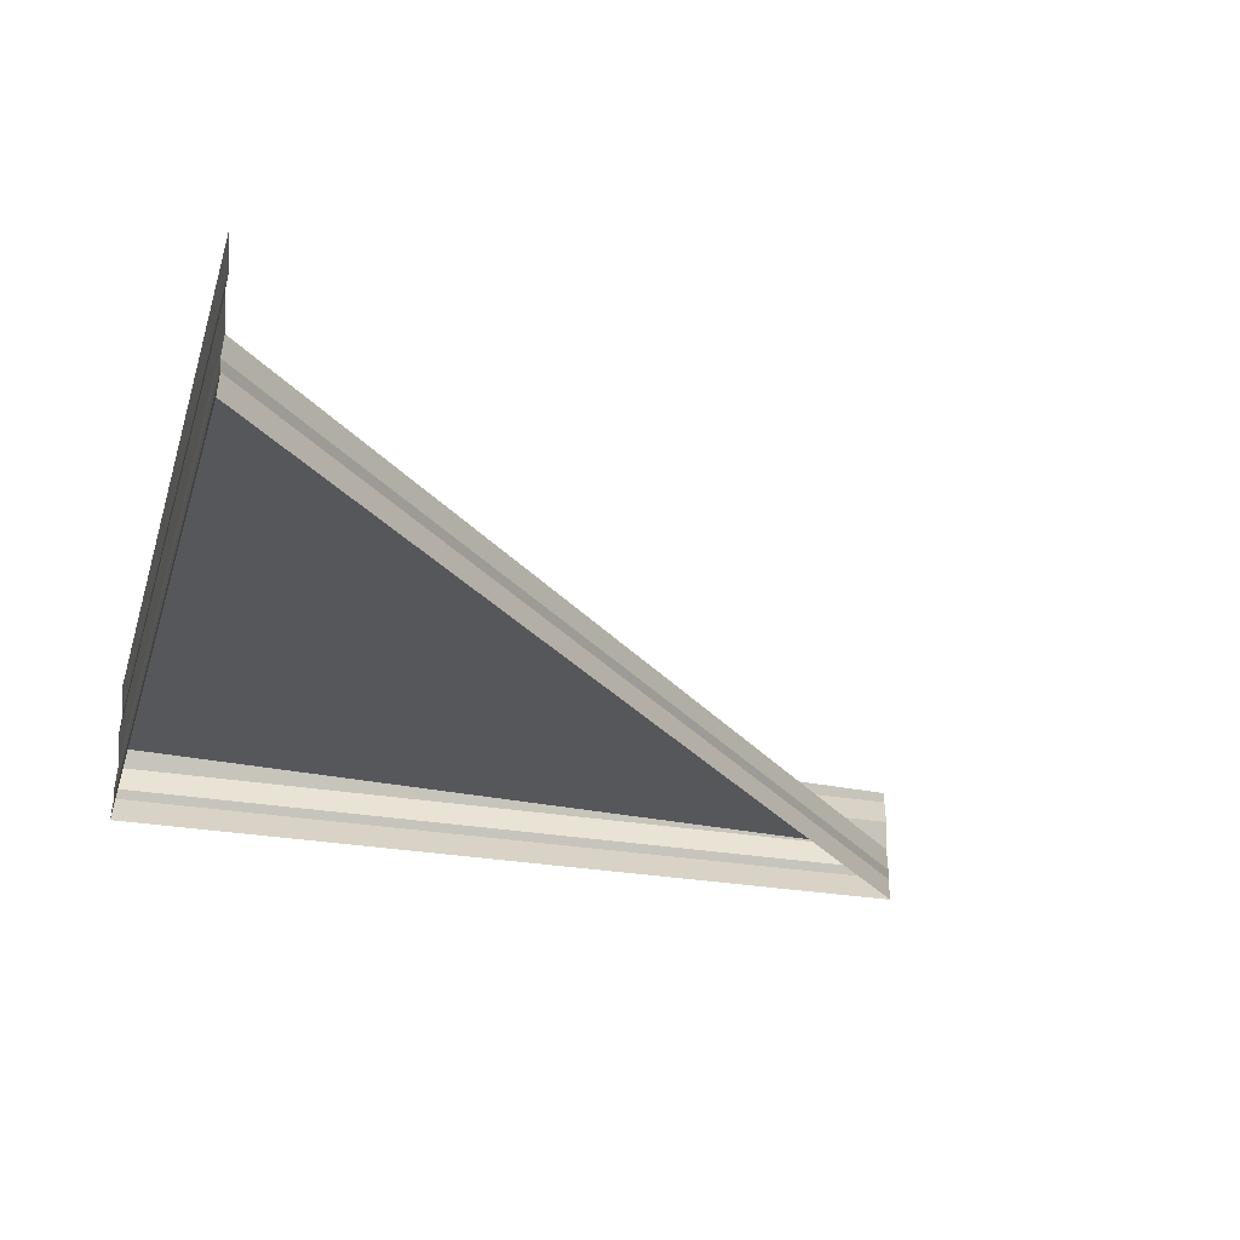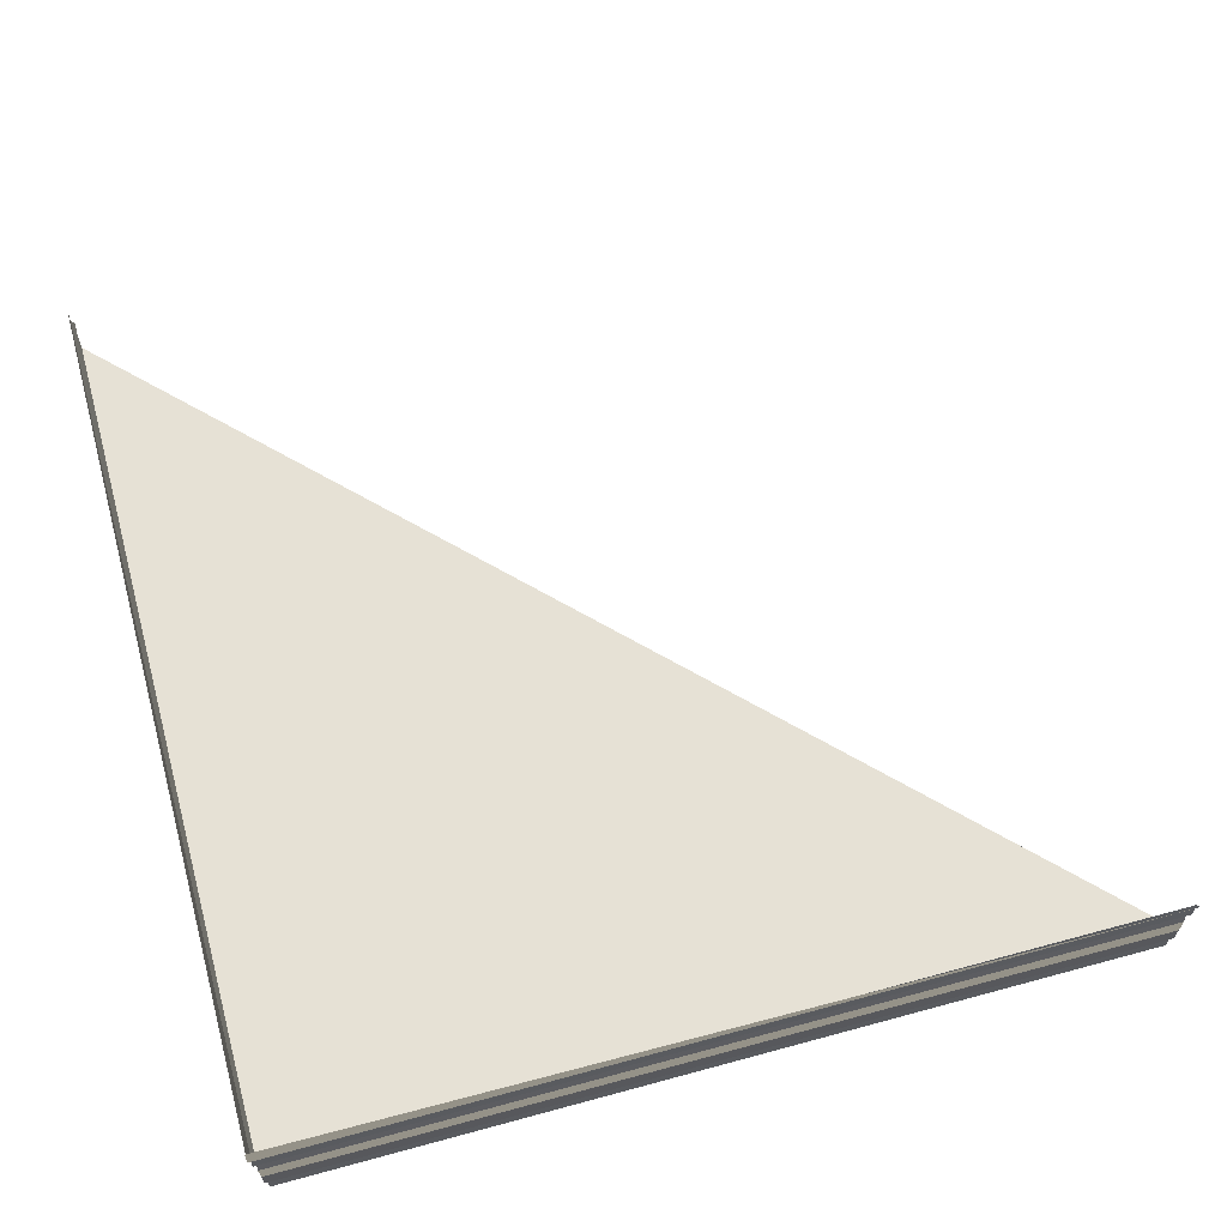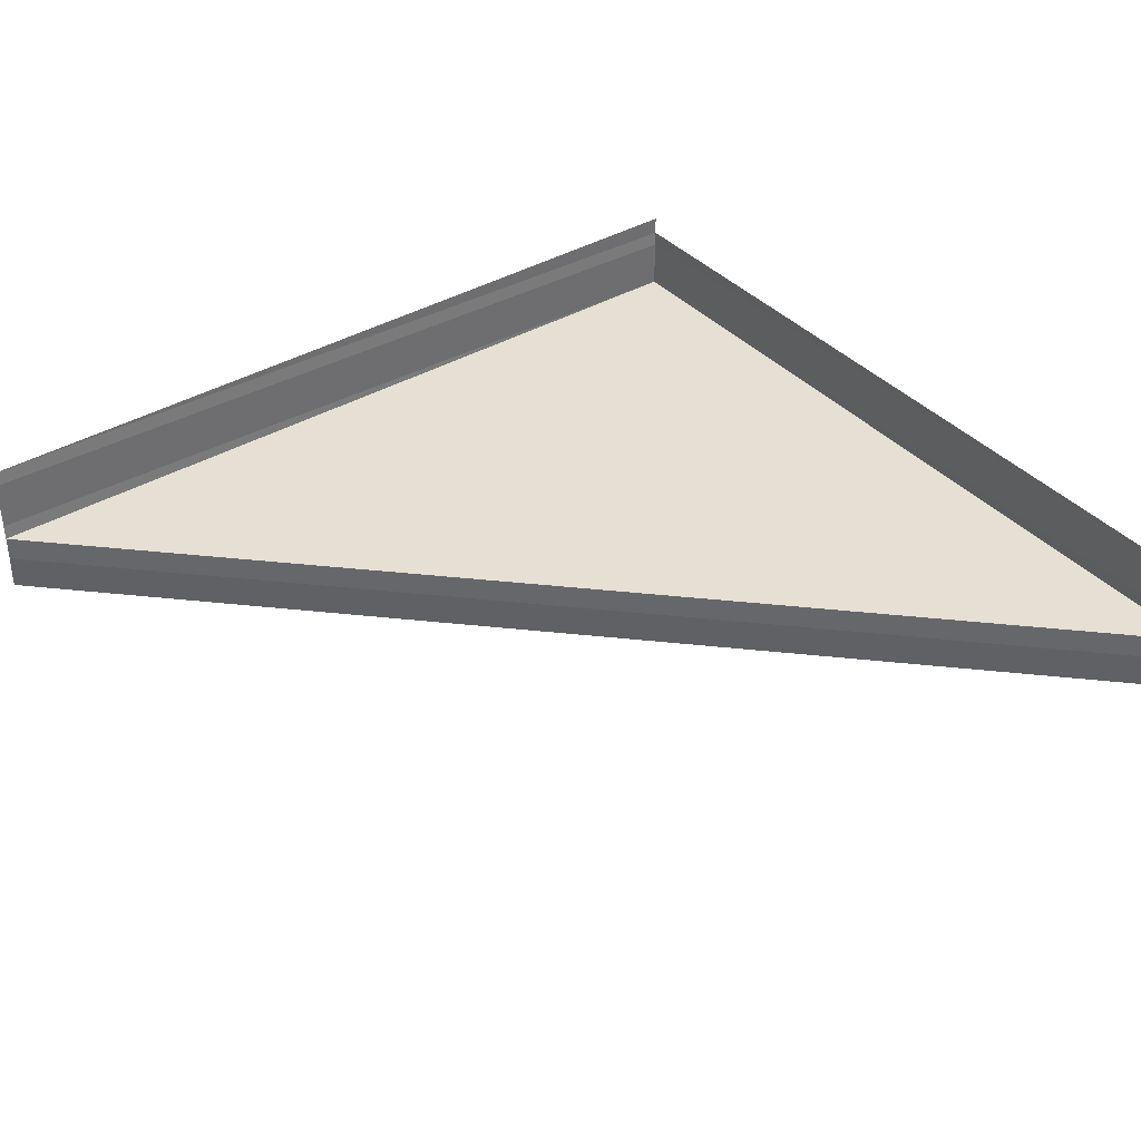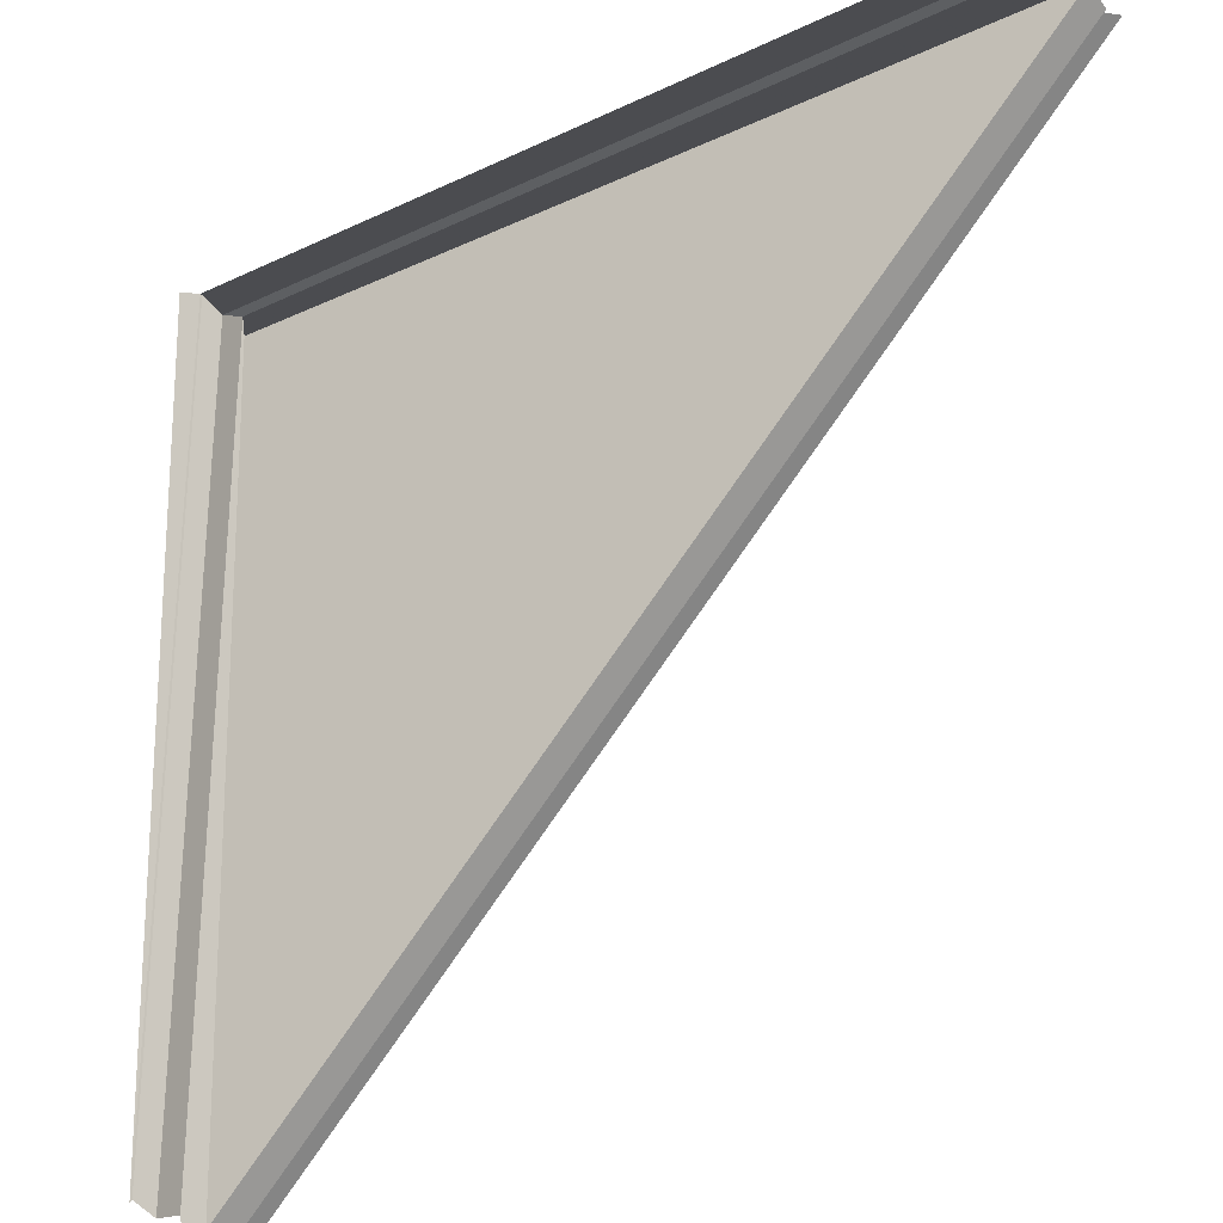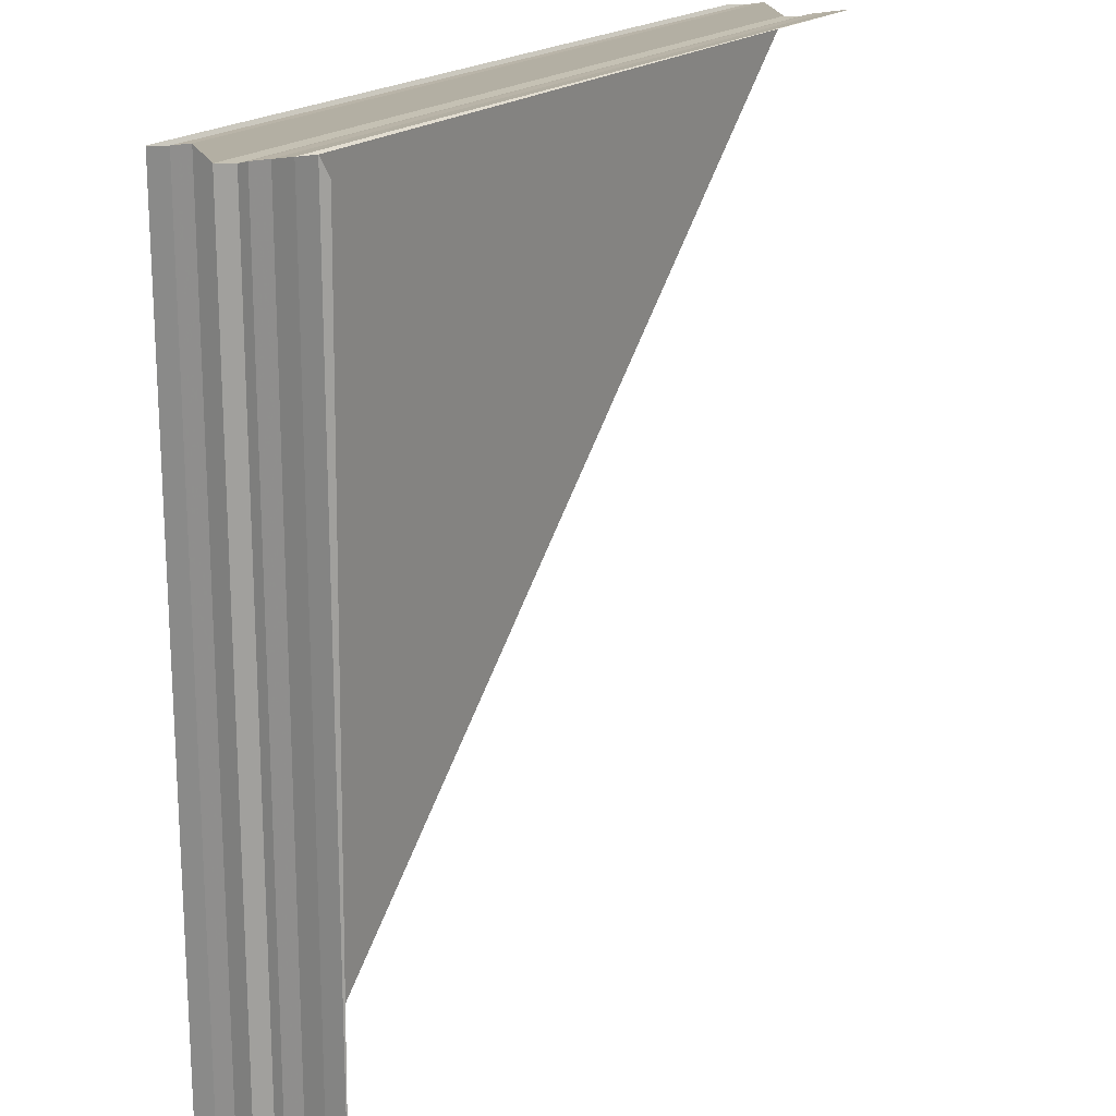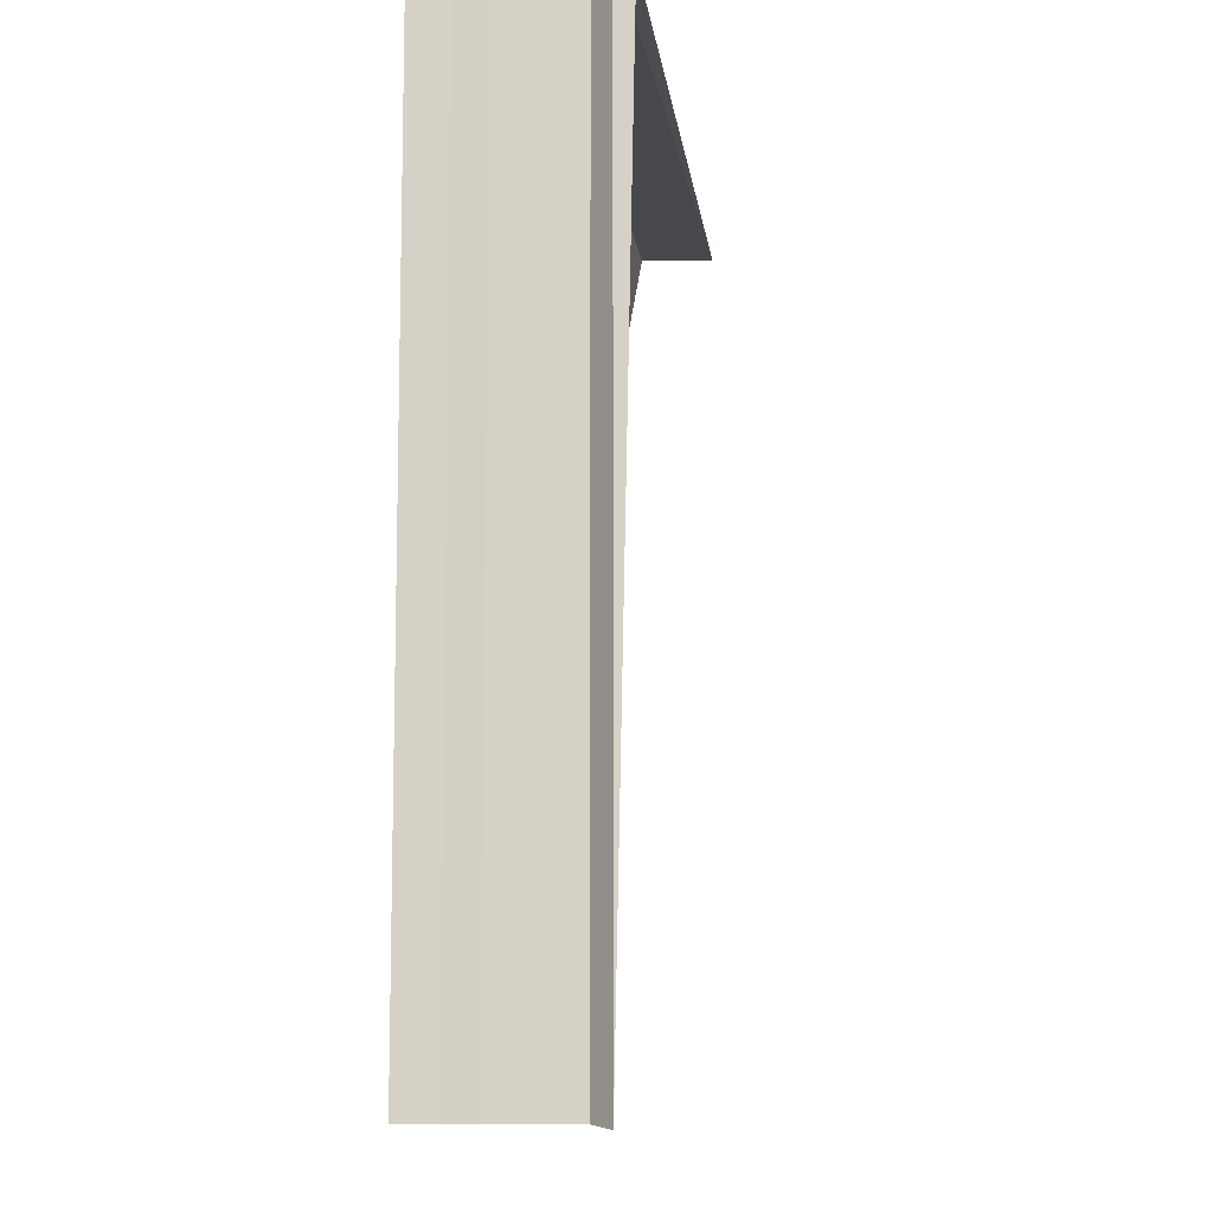
<metadata>
{"format":"obj","ext":"obj","renderer":"f3d","projection":"perspective","resolution":1024,"background":"white","views":[{"elev":-26.7,"azim":-15.2,"up":"+Z"},{"elev":67.6,"azim":-104.7,"up":"+Z"},{"elev":37.0,"azim":53.5,"up":"+Z"},{"elev":-28.2,"azim":35.6,"up":"+Y"},{"elev":18.3,"azim":-57.8,"up":"+Y"},{"elev":-11.3,"azim":-82.3,"up":"+Y"}]}
</metadata>
<code>
o 6697
v 2190 1882 17.9
v 2190 1882 17.9
v 2190 1882 17.9
v 2190 1882 17.9
v 2190 1882 17.9
v 2190 1882 17.9
v 2190 1882 17.9
v 2190 1882 17.9
v 2190 1882 17.9
v 2190 1882 17.9
v 2190 1882 17.9
v 2190 1882 17.9
v 2190 1882 17.9
v 2190 1882 17.9
v 2190 1882 17.9
v 2190 1882 17.9
v 2190 1882 17.9
v 2190 1882 17.9
v 2190 1882 17.9
v 2190 1882 17.9
v 2190 1882 17.9
v 2190 1882 17.9
v 2190 1882 17.9
v 2190 1882 17.9
v 2190 1882 17.9
v 2190 1882 17.9
v 2190 1882 17.9
v 2190 1882 17.9
v 2190 1882 17.9
v 2190 1882 17.9
v 2190 1882 17.9
v 2190 1882 17.9
v 2190 1882 17.9
v 2190 1882 17.9
v 2190 1882 17.9
v 2190 1882 17.9
v 2190 1882 17.9
v 2190 1882 17.9
v 2190 1882 17.9
v 2190 1882 17.9
v 2190 1882 17.9
v 2190 1882 17.9
v 2190 1882 17.9
v 2190 1882 17.9
v 2190 1882 17.9
v 2190 1882 17.9
v 2190 1882 17.9
v 2190 1882 17.9
v 2190 1882 17.9
v 2190 1882 17.9
v 2190 1882 17.9
v 2190 1882 17.9
v 2190 1882 17.9
v 2190 1882 17.9
v 2190 1882 17.9
v 2190 1882 17.9
v 2190 1882 17.9
v 2190 1882 17.9
v 2190 1882 17.9
v 2190 1882 17.9
v 2190 1882 17.9
v 2190 1882 17.9
v 2190 1882 17.9
v 2190 1882 17.9
v 2190 1882 17.9
v 2190 1882 17.9
v 2190 1882 17.9
v 2190 1882 17.9
v 2190 1882 17.9
v 2190 1882 17.9
v 2190 1882 17.9
v 2190 1882 17.9
v 2190 1882 17.9
v 2190 1882 17.9
v 2190 1882 17.9
v 2190 1882 17.9
v 2190 1882 17.9
v 2190 1882 17.9
v 2190 1882 17.9
v 2190 1882 17.9
v 2190 1882 17.9
v 2190 1882 17.9
v 2190 1882 17.9
v 2190 1882 17.9
v 2190 1882 17.9
v 2190 1882 17.9
v 2190 1882 17.9
v 2190 1882 17.9
v 2190 1882 17.9
v 2190 1882 17.9
v 2190 1882 17.9
v 2190 1882 17.9
v 2190 1882 17.9
v 2190 1882 17.9
v 2190 1882 17.9
v 2190 1882 17.9
v 2190 1882 17.9
v 2190 1882 17.9
v 2190 1882 17.9
f 1 2 3
f 3 4 5
f 4 6 7
f 5 8 9
f 8 7 10
f 11 10 12
f 13 14 11
f 14 15 16
f 17 18 15
f 19 17 13
f 20 21 19
f 22 16 23
f 24 23 25
f 26 27 24
f 27 28 29
f 9 29 25
f 30 31 28
f 32 30 26
f 33 34 31
f 35 33 32
f 36 37 35
f 38 39 25
f 40 41 25
f 42 39 43
f 42 41 44
f 40 45 46
f 47 45 48
f 46 49 50
f 48 49 50
f 42 51 52
f 42 53 52
f 52 54 55
f 52 56 57
f 58 59 60
f 58 61 60
f 60 62 63
f 60 64 65
f 66 67 68
f 69 67 70
f 68 71 72
f 70 71 72
f 73 74 75
f 75 76 77
f 73 78 79
f 80 78 79
f 81 82 79
f 83 84 79
f 85 86 83
f 87 78 88
f 87 89 90
f 80 91 90
f 92 91 90
f 87 93 90
f 94 93 90
f 95 93 96
f 94 97 98
f 95 99 98

</code>
